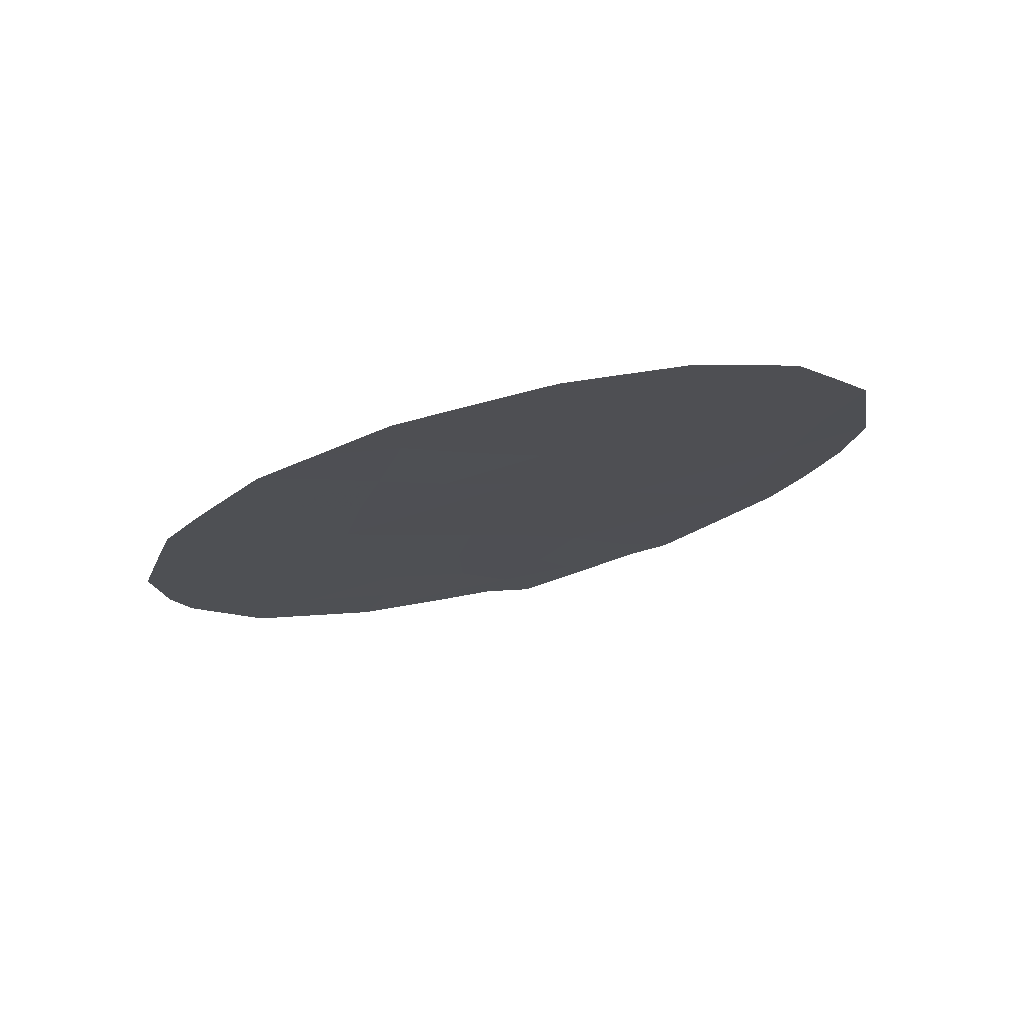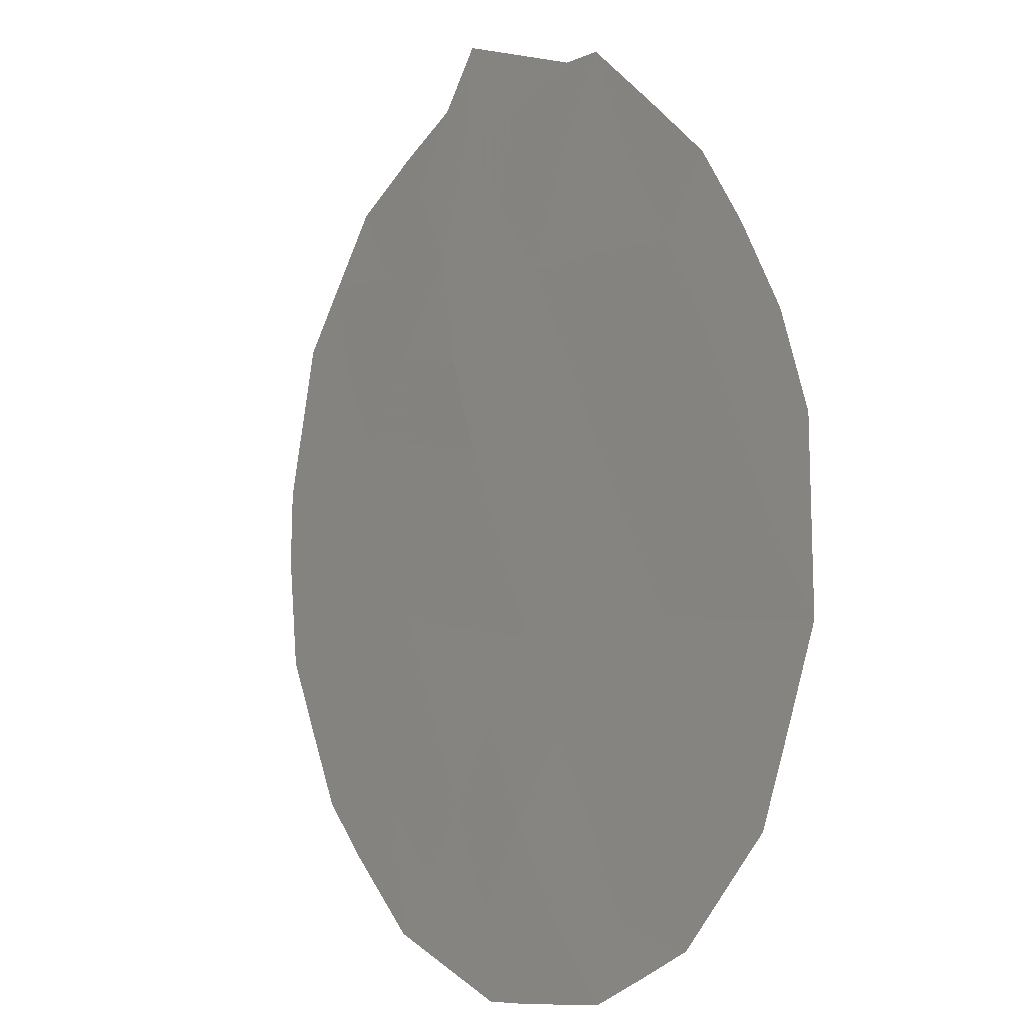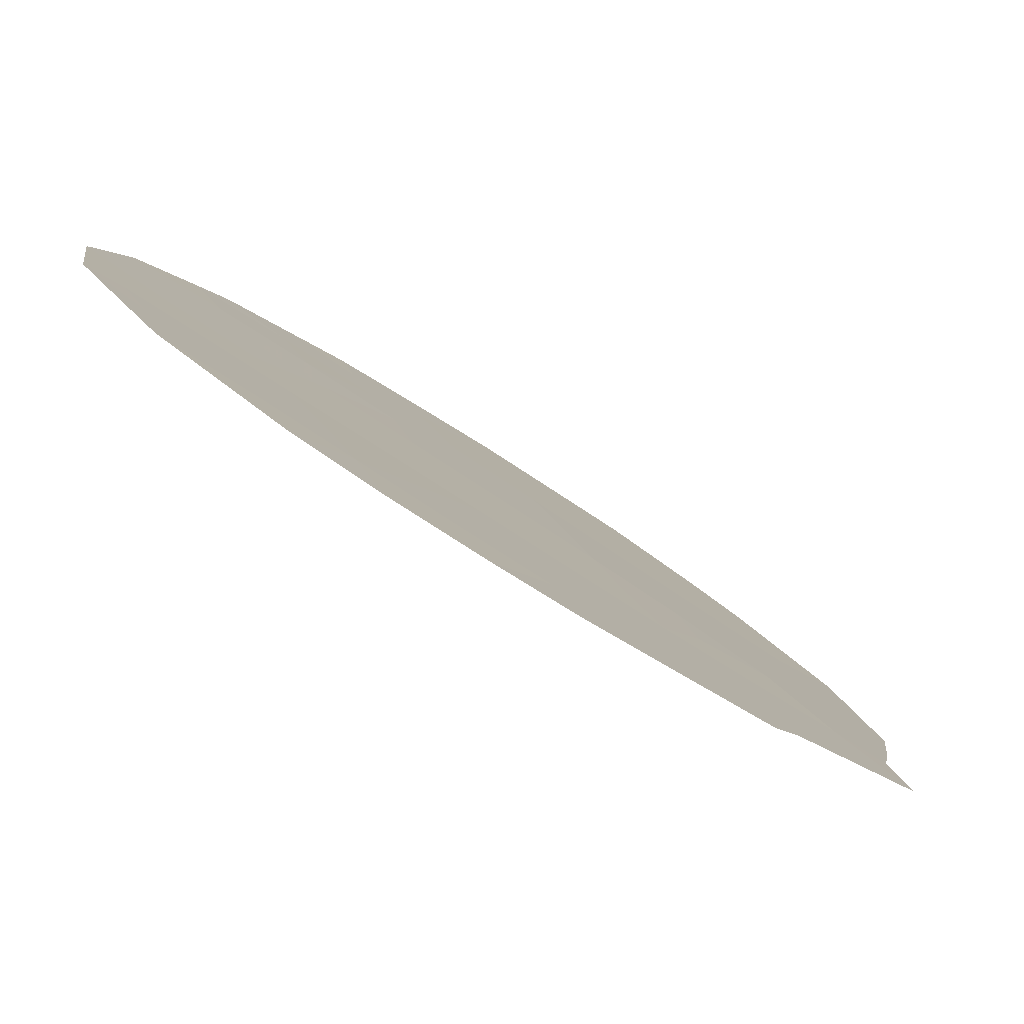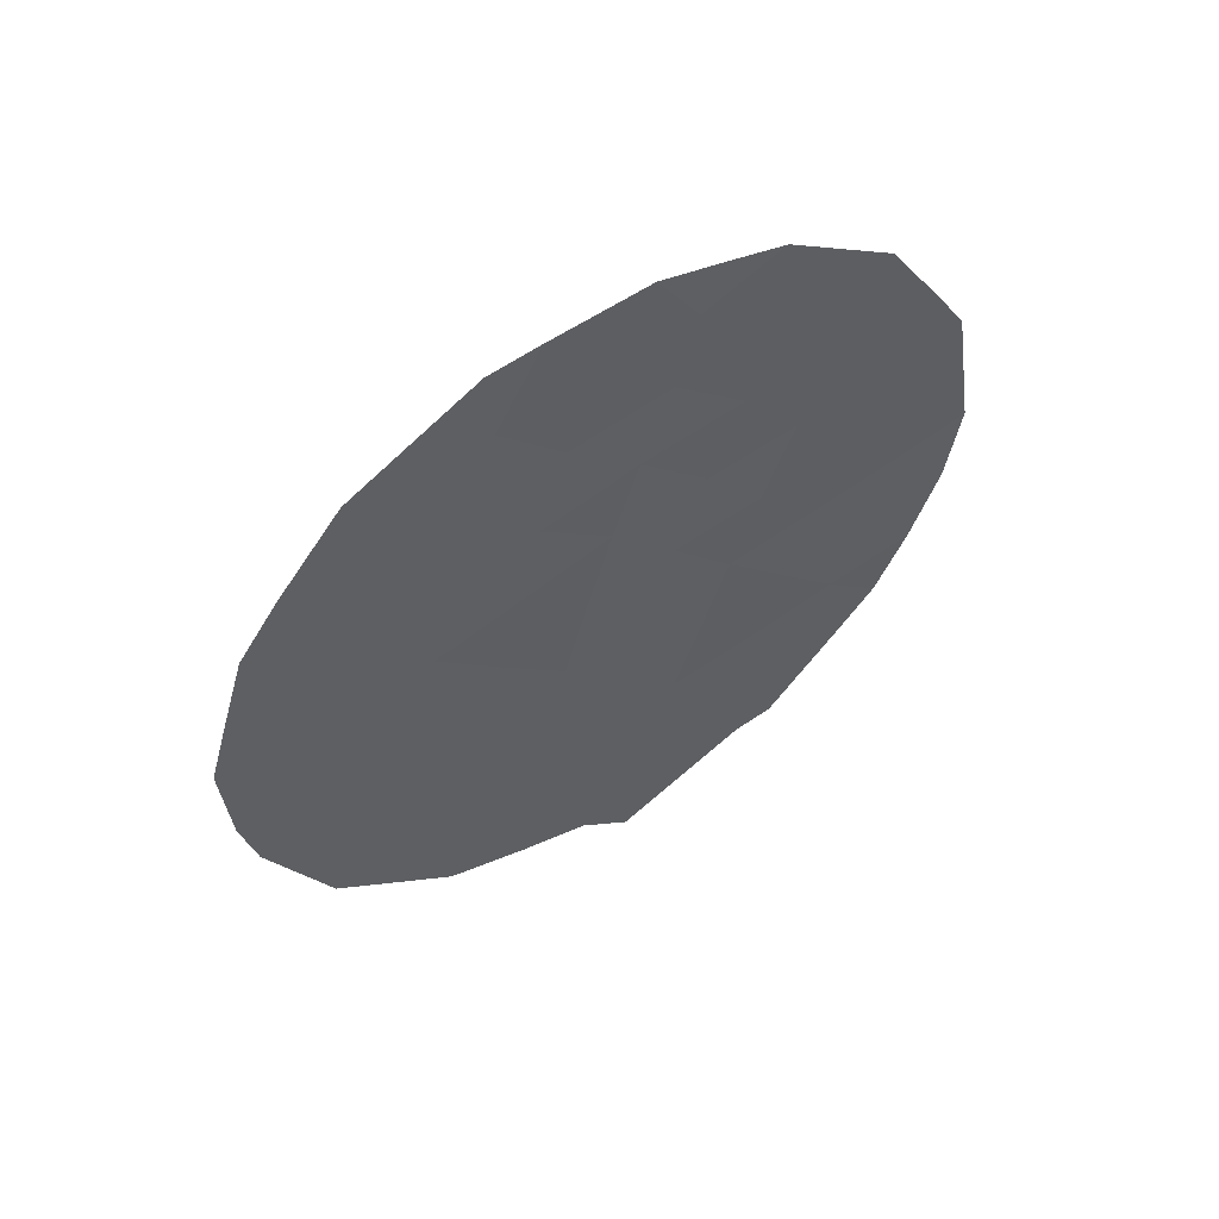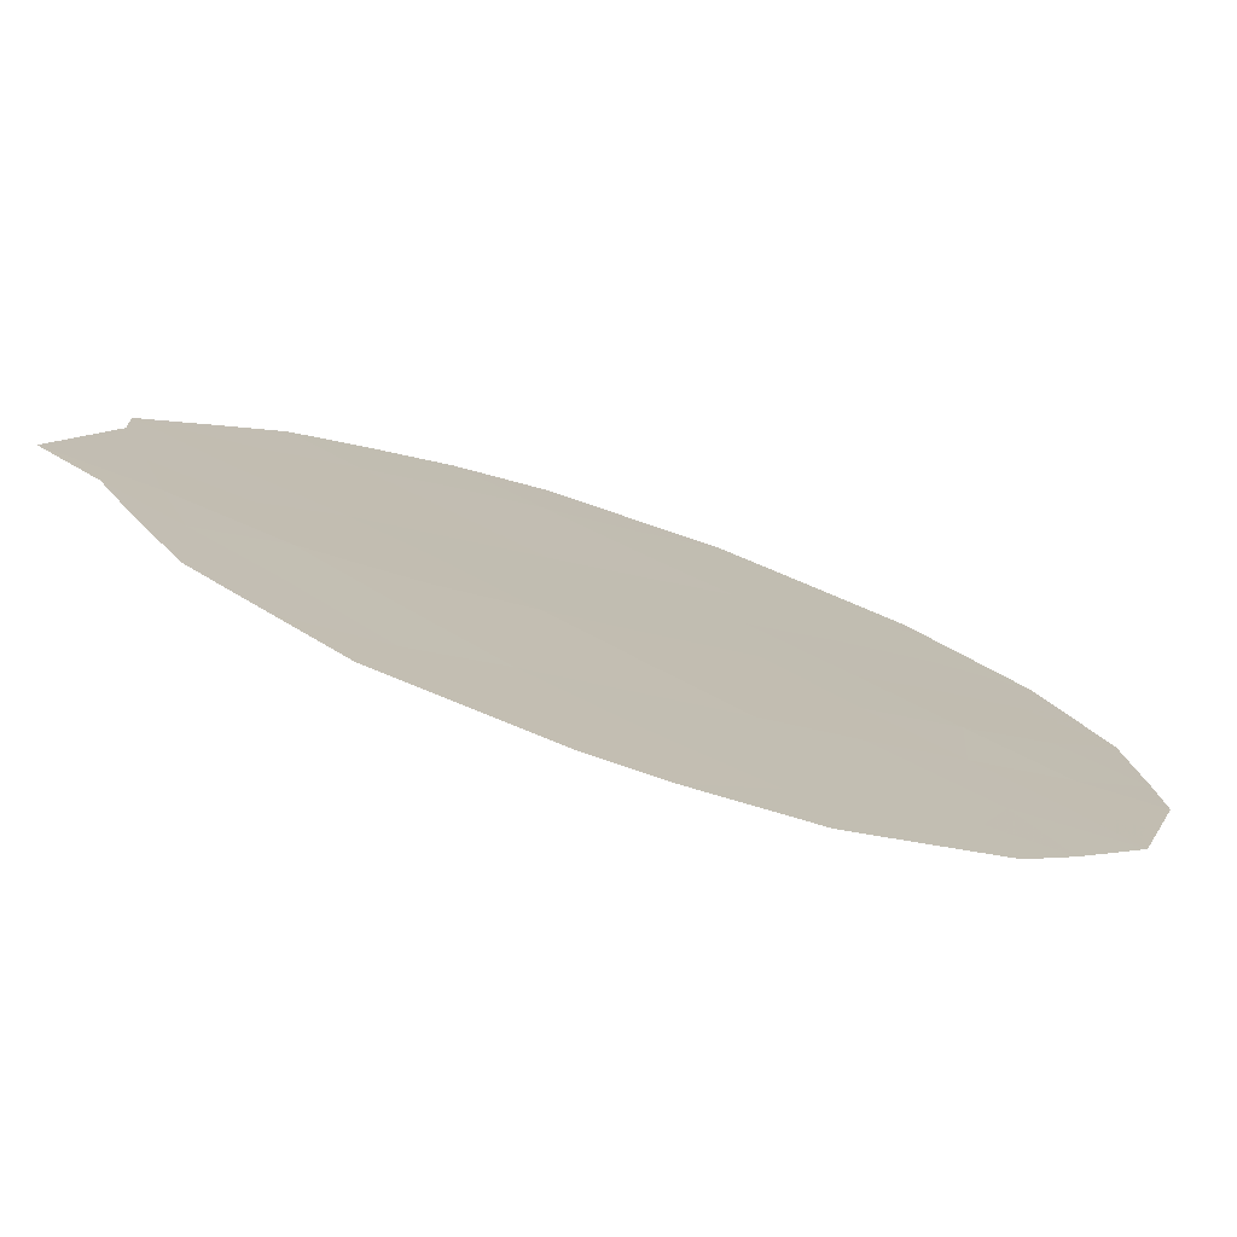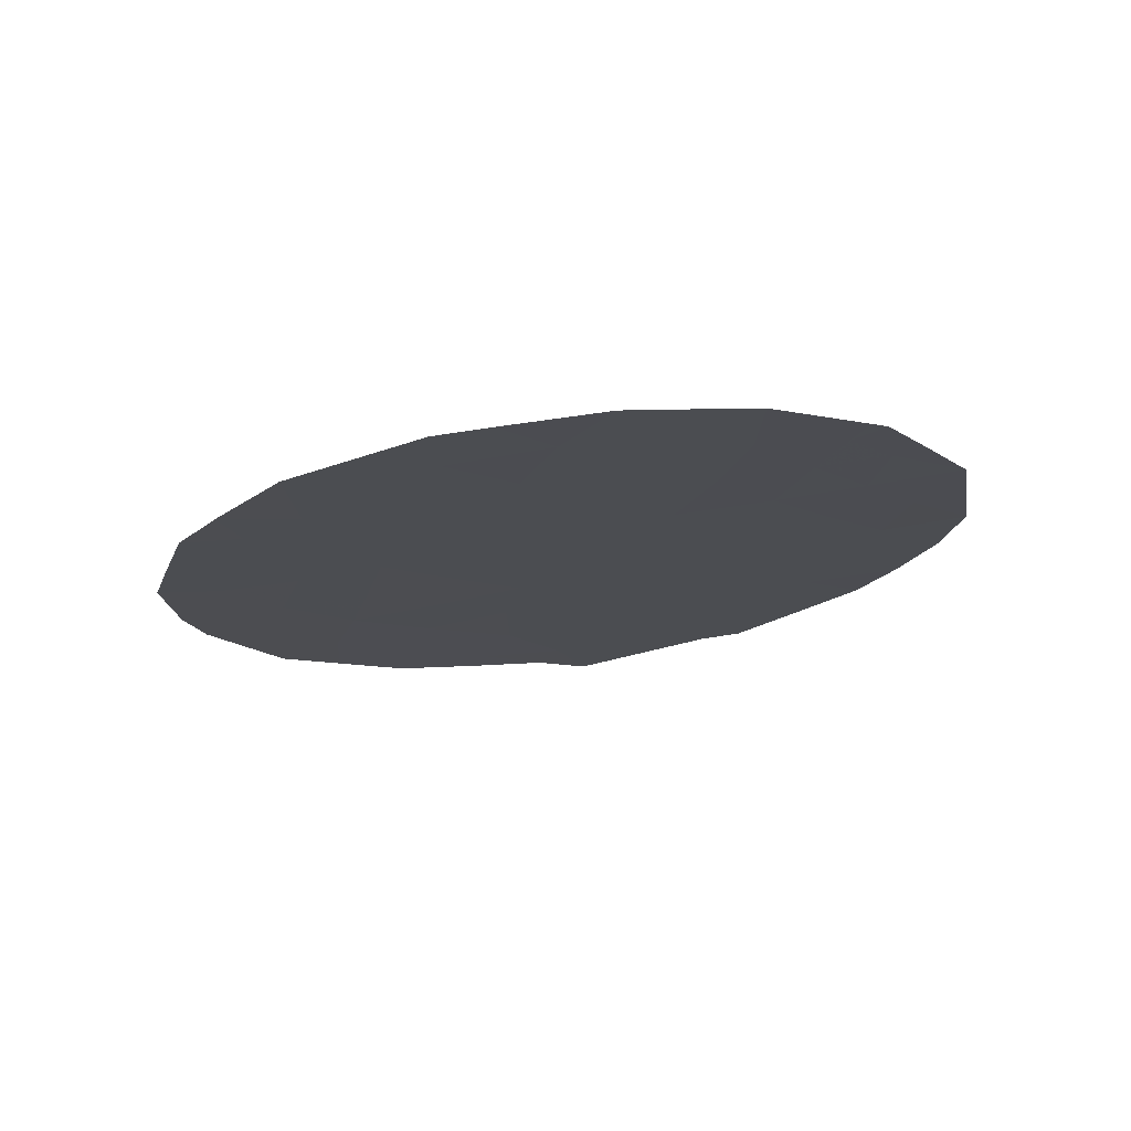
<metadata>
{"format":"obj","ext":"obj","renderer":"f3d","projection":"perspective","resolution":1024,"background":"white","views":[{"elev":75.7,"azim":-136.6,"up":"+Y"},{"elev":75.7,"azim":173.9,"up":"+Z"},{"elev":56.1,"azim":-50.1,"up":"+Z"},{"elev":56.6,"azim":-154.9,"up":"+Y"},{"elev":-41.0,"azim":66.8,"up":"+Z"},{"elev":73.5,"azim":-129.8,"up":"+Y"}]}
</metadata>
<code>
v 77.18 35.92 69.61
v 75.37 36.29 72.27
v 75.33 31.19 72.39
v 78.04 33.59 68.33
v 77.23 32.18 69.56
v 75.71 34.59 71.79
v 74.98 33.06 72.9
v 77.32 30.11 69.43
v 76.99 29.14 69.92
v 78.29 31.57 67.94
v 76.9 34.23 70.02
v 76.11 32.66 71.21
v 79.01 33.31 66.86
v 76.47 30.77 70.7
v 78.74 35.07 67.27
v 75.18 36.61 72.54
v 77.62 37.53 68.94
v 77.12 28.63 69.72
v 76.81 28.16 70.19
v 74.62 35.01 73.39
v 75.28 36.73 72.4
v 75.87 37.45 71.51
v 76.65 37.76 70.37
v 77.28 37.62 69.44
v 75.97 28.98 71.45
v 75.71 29.07 71.83
v 74.76 31.4 73.24
v 74.56 32.32 73.52
v 78.83 30.2 67.13
v 79.23 31.64 66.53
v 78.43 36.69 67.73
v 79.33 32.36 66.39
v 74.97 30.6 72.93
v 78.08 29.11 68.26
v 74.47 33.29 73.65
v 79.37 33.49 66.32
v 78.84 35.78 67.12
v 79.09 35.14 66.73
v 77.49 33.89 69.15
v 77.63 32.87 68.95
v 77.07 33.18 69.78
v 76.94 30.69 70
v 76.72 29.92 70.32
v 76.07 35.41 71.25
v 75.52 35.56 72.05
v 75.36 33.81 72.33
v 74.85 34.01 73.08
v 75.18 34.78 72.57
v 76.96 36.91 69.92
v 76.73 35.2 70.27
v 76.29 34.41 70.93
v 77.76 31.85 68.76
v 77.84 30.86 68.64
v 77.33 31.21 69.42
v 76.5 29.08 70.66
v 76.12 29.86 71.22
v 75.71 31.91 71.81
v 75.53 32.86 72.07
v 75.91 33.62 71.49
v 75.13 32.12 72.68
v 78.83 31.58 67.13
v 79.03 30.92 66.83
v 78.45 30.63 67.71
v 77.58 36.68 69
v 78.06 37.07 68.28
v 78.1 36.21 68.23
v 78.69 32.42 67.35
v 78.48 29.69 67.66
v 75.55 30.24 72.07
v 75.31 29.9 72.43
v 77.49 29.24 69.16
v 77.57 28.83 69.04
v 76.39 28.57 70.82
v 78.43 34.36 67.73
v 78.54 33.38 67.57
v 76.53 36.15 70.56
v 76.5 33.43 70.63
v 74.55 34.15 73.52
v 75.09 35.7 72.69
v 74.89 35.79 72.98
v 76.68 32.44 70.37
v 76.38 37.03 70.76
v 76.83 31.5 70.16
v 75.91 30.95 71.53
v 76.28 31.71 70.96
v 78.16 32.57 68.14
v 76.24 37.6 70.97
v 77.75 35.59 68.75
v 78.87 34.22 67.07
v 79.25 34.21 66.5
v 77.91 34.59 68.51
v 78.38 35.51 67.8
v 77.35 34.9 69.35
v 77.91 29.91 68.52
v 75.9 36.45 71.48
f 39 40 41
f 42 8 43
f 46 47 48
f 9 18 19
f 50 51 44
f 52 53 54
f 43 55 56
f 57 60 58
f 46 59 58
f 7 60 28
f 61 62 63
f 10 67 61
f 69 26 70
f 71 94 34
f 25 55 73
f 74 89 75
f 77 59 51
f 20 47 78
f 48 79 45
f 79 20 80
f 2 16 21
f 77 41 81
f 76 82 49
f 42 83 54
f 84 56 69
f 3 33 27
f 7 28 35
f 83 85 81
f 84 57 85
f 13 36 32
f 15 37 38
f 64 24 17
f 67 86 75
f 76 95 82
f 89 38 90
f 91 92 74
f 86 52 40
f 50 1 93
f 15 92 37
f 93 91 39
f 11 39 41
f 39 4 40
f 41 40 5
f 14 42 43
f 43 8 9
f 2 95 45
f 45 44 6
f 6 46 48
f 46 7 47
f 48 47 20
f 24 64 49
f 64 1 49
f 49 23 24
f 76 50 44
f 50 11 51
f 44 51 6
f 5 52 54
f 52 10 53
f 54 53 8
f 14 43 56
f 43 9 55
f 56 55 25
f 26 56 25
f 12 57 58
f 57 3 60
f 58 60 7
f 7 46 58
f 46 6 59
f 58 59 12
f 27 60 3
f 60 27 28
f 10 61 63
f 61 30 62
f 63 62 29
f 64 17 65
f 66 65 31
f 67 32 61
f 32 67 13
f 30 61 32
f 68 63 29
f 68 34 94
f 10 63 53
f 63 68 94
f 53 94 8
f 71 9 8
f 94 71 8
f 3 69 33
f 70 33 69
f 34 72 71
f 9 71 18
f 72 18 71
f 9 19 55
f 73 55 19
f 4 74 75
f 74 15 89
f 75 89 13
f 50 76 1
f 11 77 51
f 77 12 59
f 51 59 6
f 47 35 78
f 35 47 7
f 6 48 45
f 48 20 79
f 45 79 2
f 2 79 16
f 80 16 79
f 12 77 81
f 77 11 41
f 81 41 5
f 1 76 49
f 49 82 23
f 8 42 54
f 42 14 83
f 54 83 5
f 3 84 69
f 84 14 56
f 69 56 26
f 5 83 81
f 83 14 85
f 81 85 12
f 14 84 85
f 84 3 57
f 85 57 12
f 13 67 75
f 67 10 86
f 75 86 4
f 82 95 22
f 82 87 23
f 38 89 15
f 13 89 90
f 90 36 13
f 4 91 74
f 91 88 92
f 74 92 15
f 4 86 40
f 86 10 52
f 40 52 5
f 11 50 93
f 93 1 88
f 92 88 66
f 92 66 31
f 92 31 37
f 11 93 39
f 93 88 91
f 39 91 4
f 63 94 53
f 21 22 95
f 95 44 45
f 82 22 87
f 88 64 66
f 65 66 64
f 64 88 1
f 21 95 2
f 95 76 44

</code>
